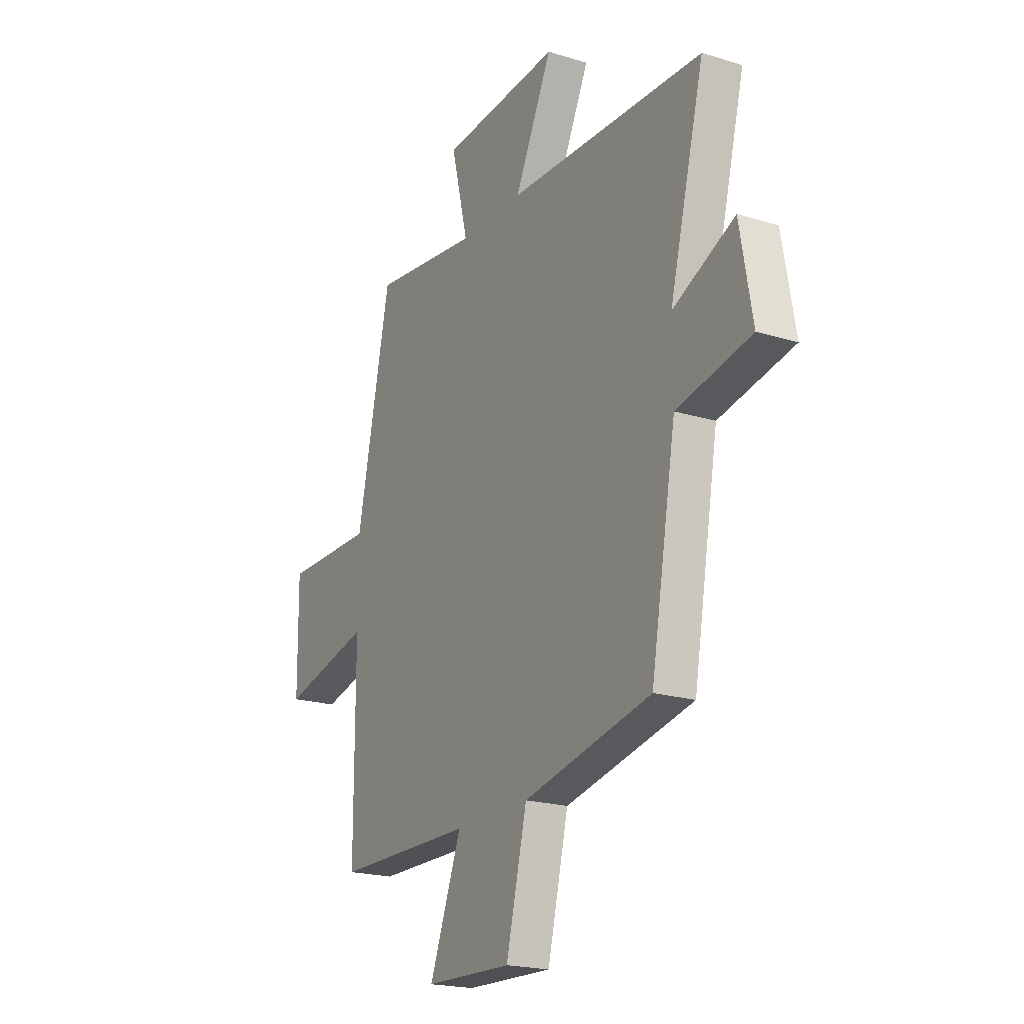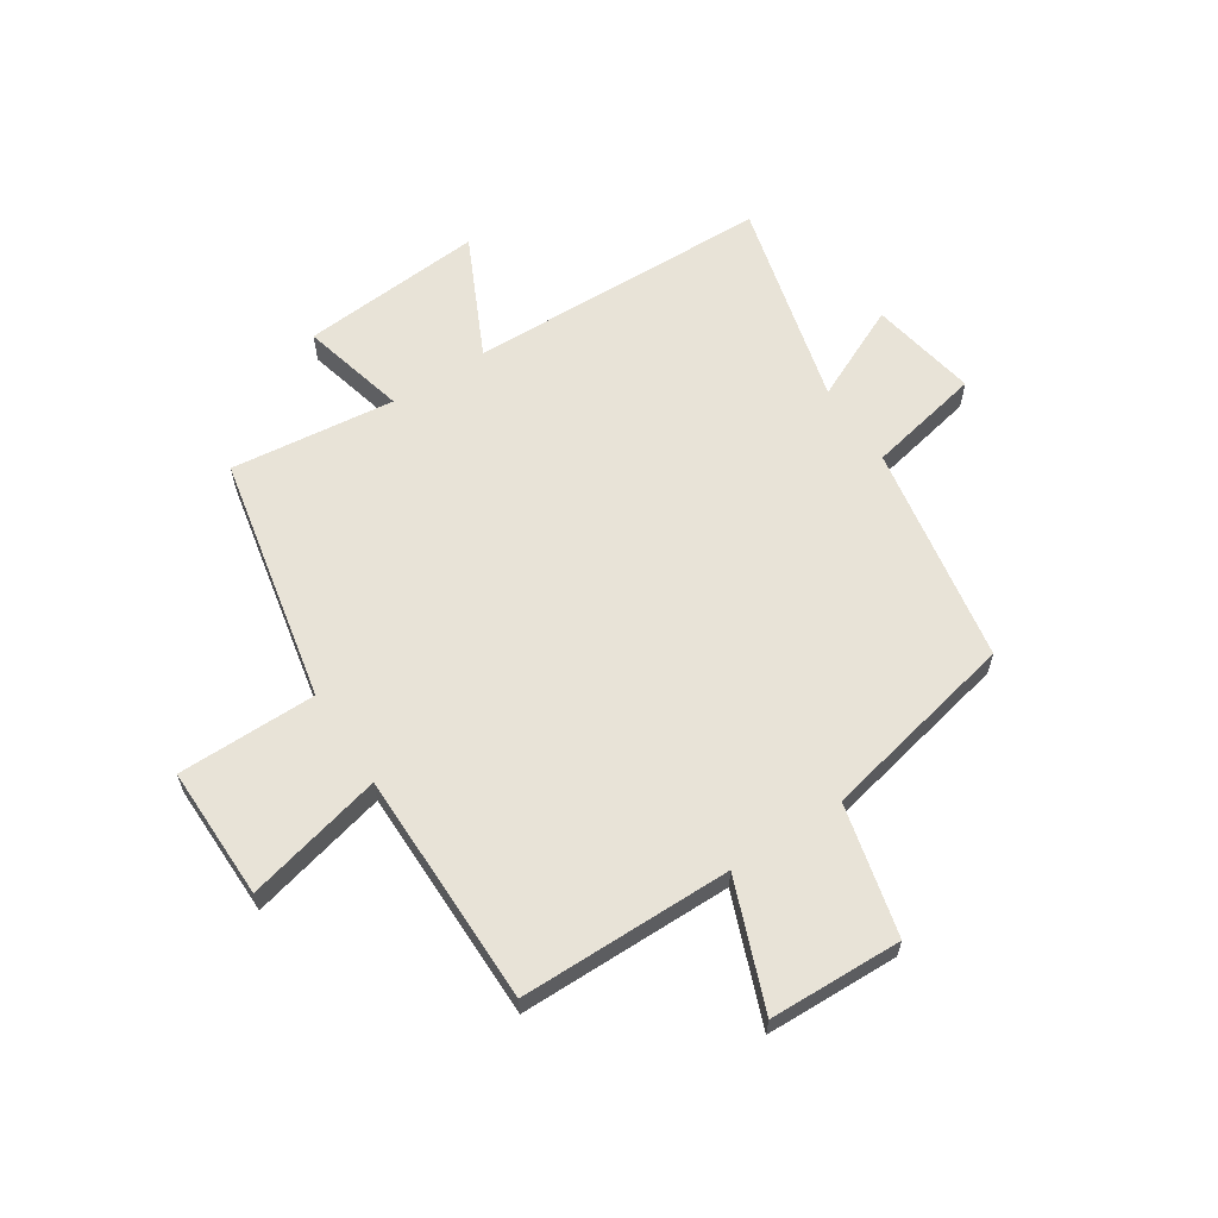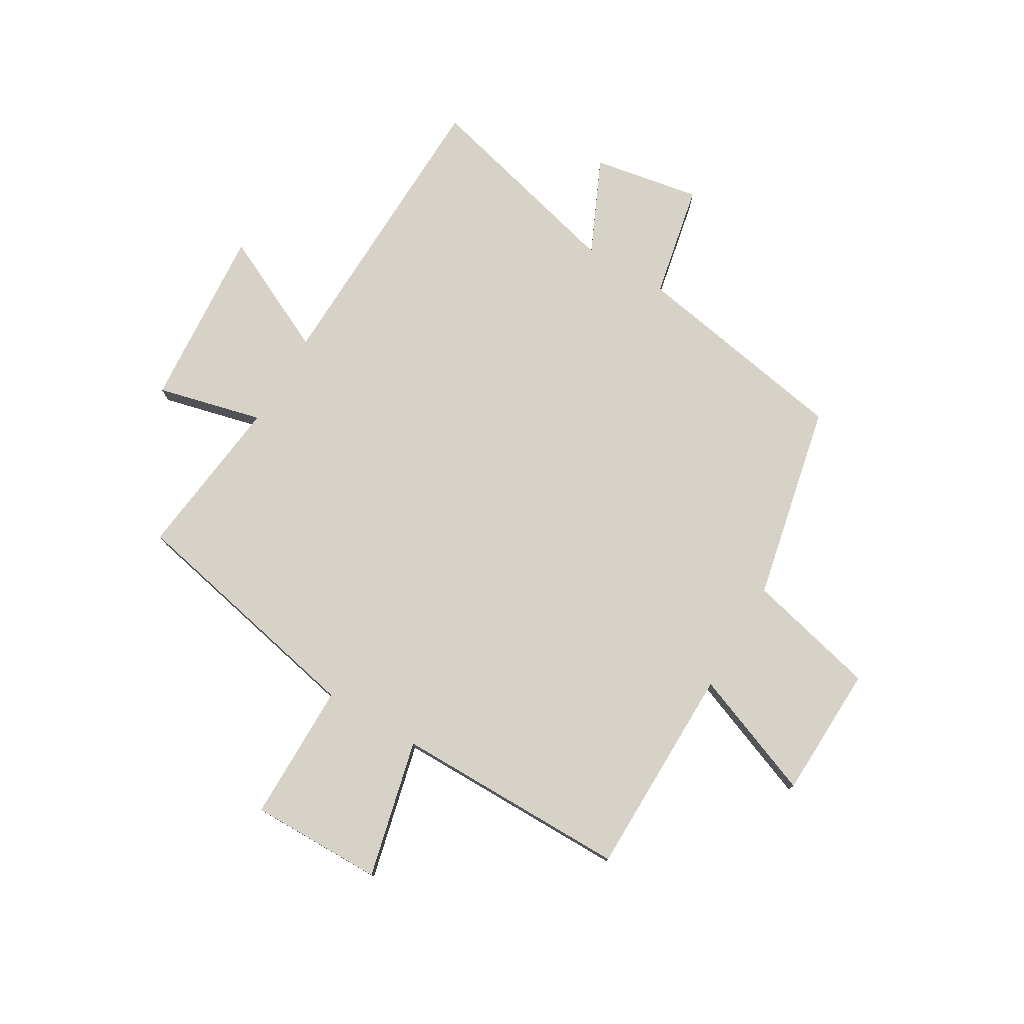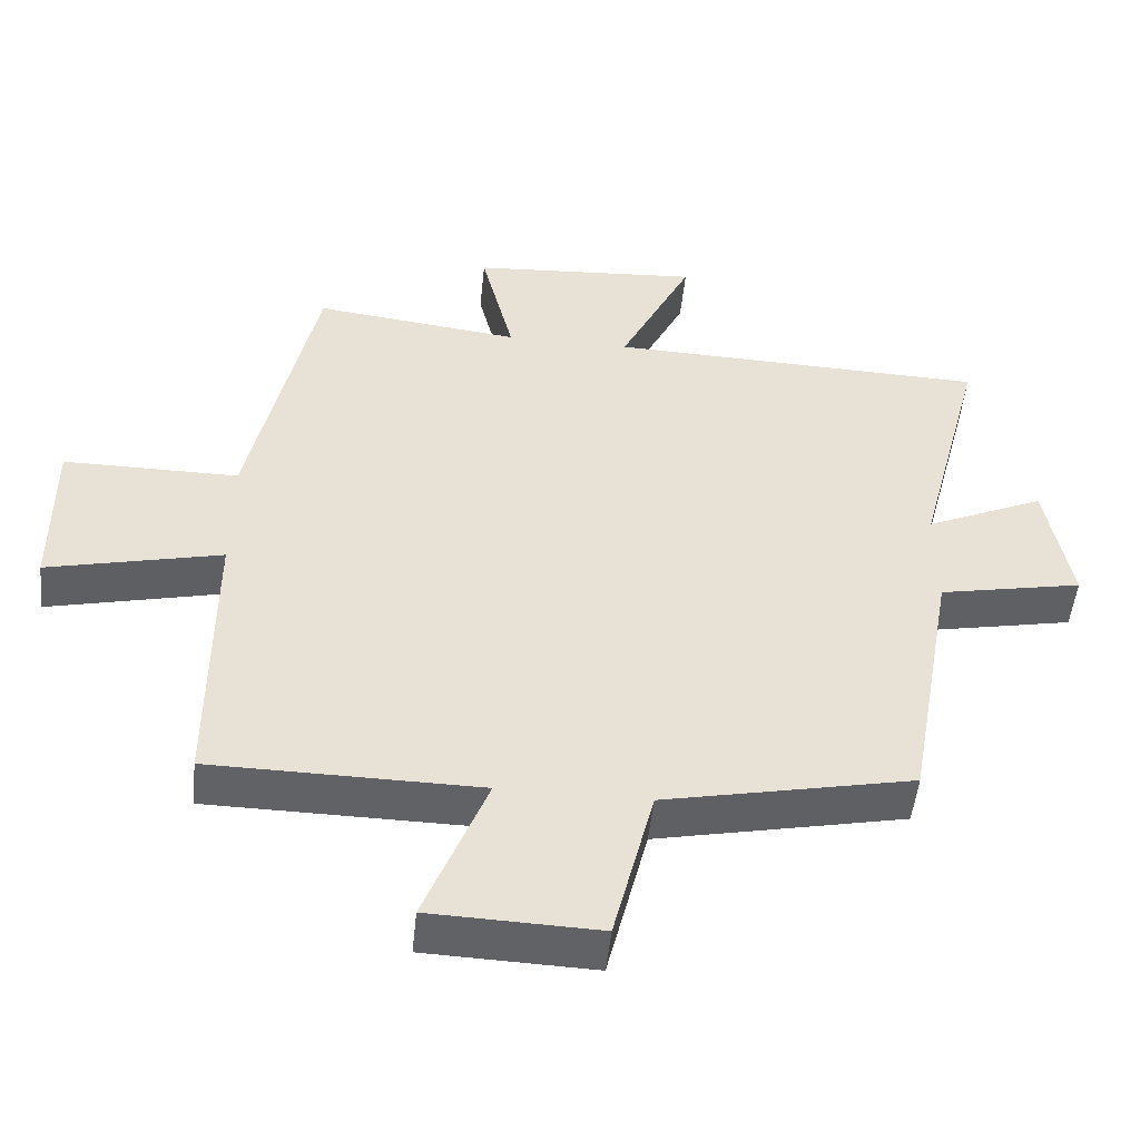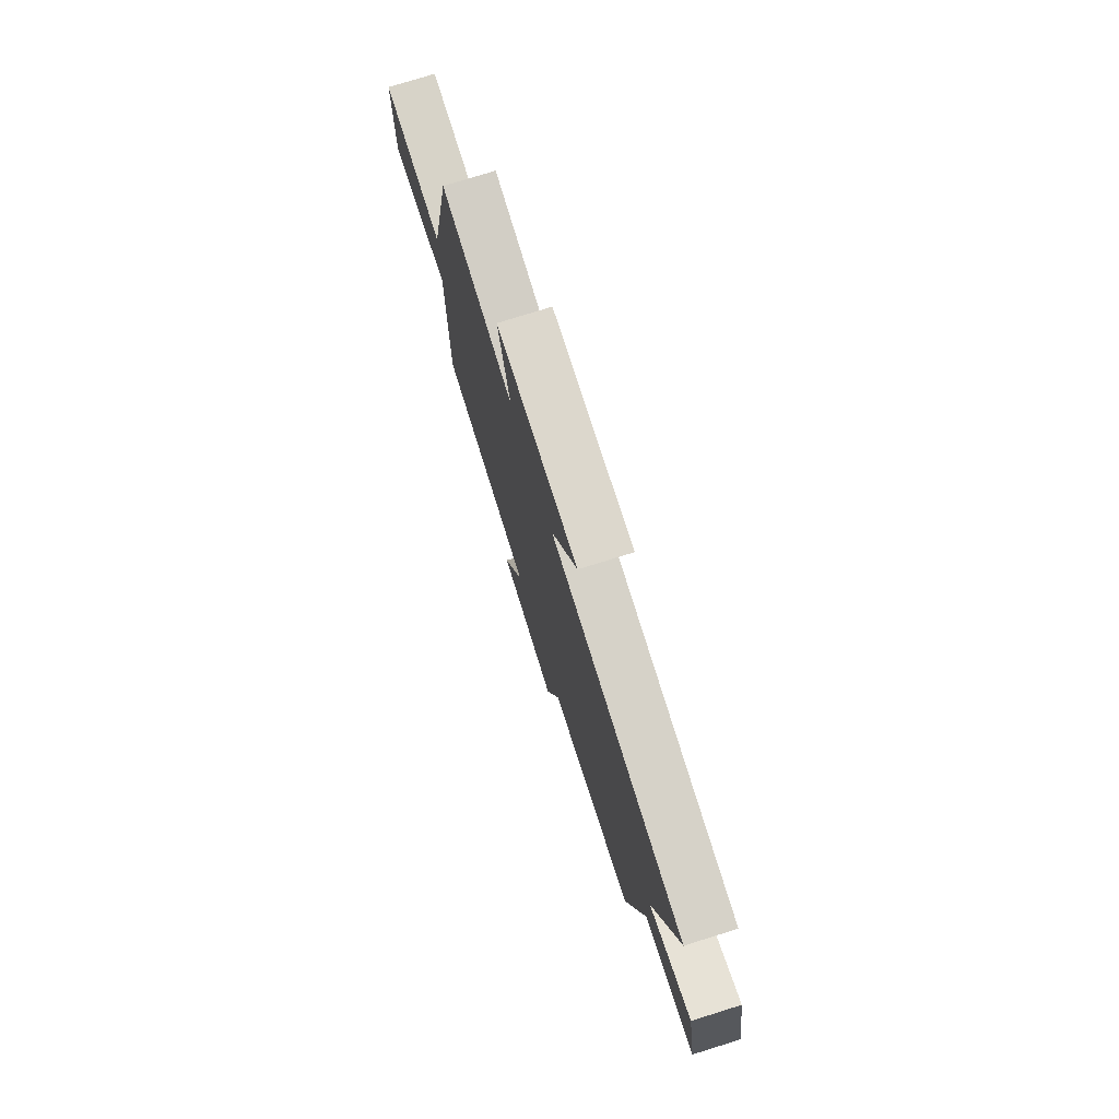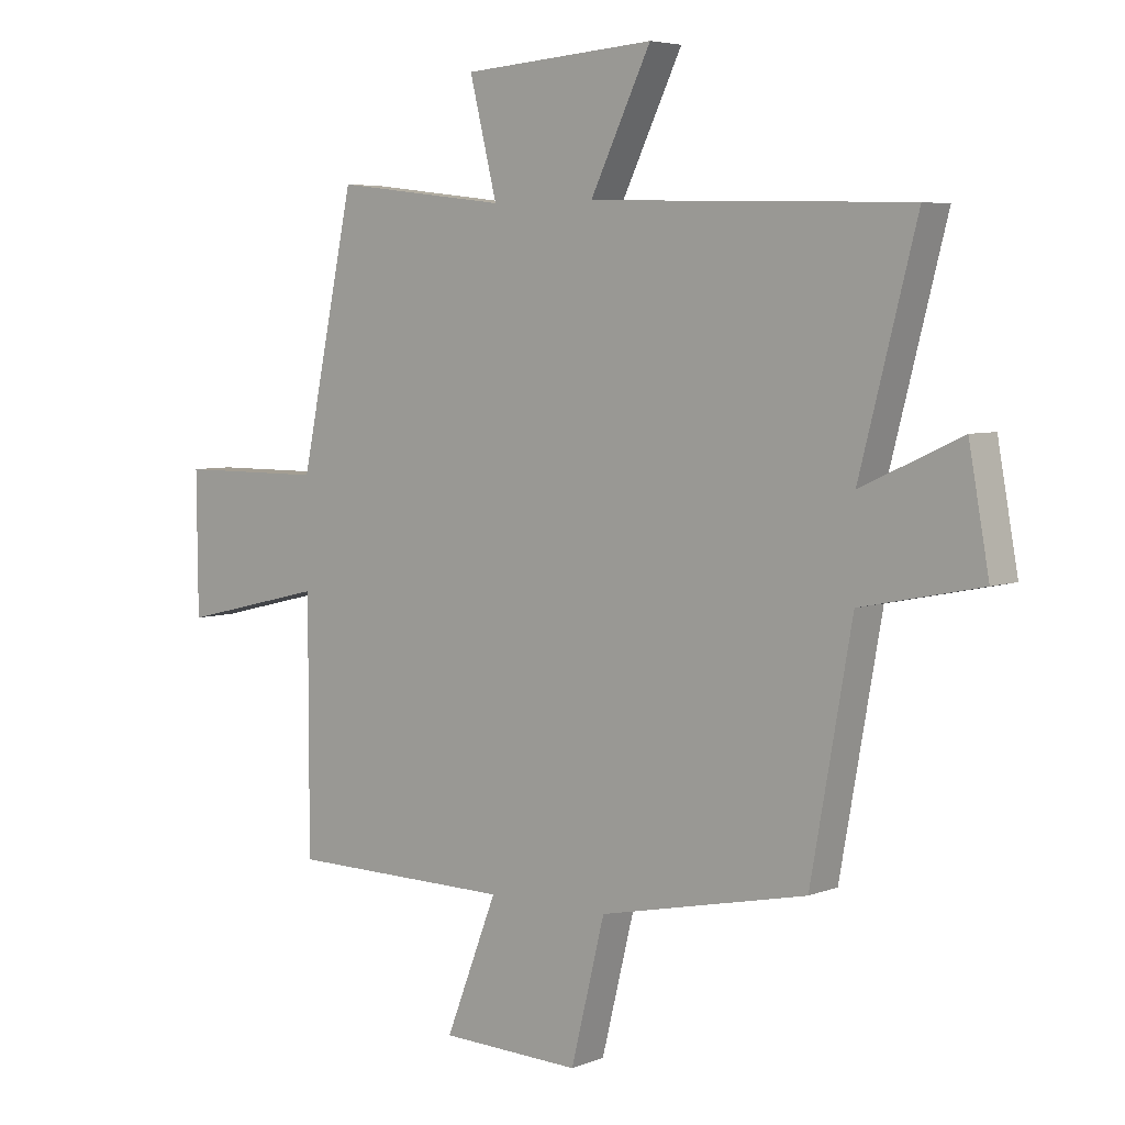
<metadata>
{"format":"obj","ext":"obj","renderer":"f3d","projection":"perspective","resolution":1024,"background":"white","views":[{"elev":-20.4,"azim":-119.3,"up":"+Z"},{"elev":61.8,"azim":146.7,"up":"+Y"},{"elev":77.4,"azim":120.5,"up":"+Y"},{"elev":-50.6,"azim":174.1,"up":"+Z"},{"elev":76.5,"azim":-107.3,"up":"+Z"},{"elev":5.2,"azim":-140.3,"up":"+Z"}]}
</metadata>
<code>
v -0.595 0.07 0.484
v -0.059 0.07 0.5
v -0.161 0.07 0.711
v 0.163 0.07 0.687
v 0.117 0.07 0.5
v 0.408 0.07 0.535
v 0.5 0.07 0.098
v 0.746 0.07 0.098
v 0.744 0.07 -0.138
v 0.5 0.07 -0.08
v 0.5 0.07 -0.496
v 0.124 0.07 -0.5
v 0.211 0.07 -0.724
v -0.025 0.07 -0.732
v -0.082 0.07 -0.5
v -0.431 0.07 -0.426
v -0.5 0.07 -0.037
v -0.702 0.07 0.004
v -0.668 0.07 0.194
v -0.5 0.07 0.117
v -0.595 0 0.484
v -0.059 0 0.5
v -0.161 0 0.711
v 0.163 0 0.687
v 0.117 0 0.5
v 0.408 0 0.535
v 0.5 0 0.098
v 0.746 0 0.098
v 0.744 0 -0.138
v 0.5 0 -0.08
v 0.5 0 -0.496
v 0.124 0 -0.5
v 0.211 0 -0.724
v -0.025 0 -0.732
v -0.082 0 -0.5
v -0.431 0 -0.426
v -0.5 0 -0.037
v -0.702 0 0.004
v -0.668 0 0.194
v -0.5 0 0.117
f 17 18 19 20
f 15 16 17 20
f 15 20 1 2
f 12 13 14 15
f 10 11 12 15
f 10 15 2
f 7 8 9 10
f 5 6 7 10
f 5 10 2 3
f 3 4 5
f 40 39 38 37
f 40 37 36 35
f 22 21 40 35
f 35 34 33 32
f 35 32 31 30
f 22 35 30
f 30 29 28 27
f 30 27 26 25
f 23 22 30 25
f 25 24 23
f 1 21 22 2
f 2 22 23 3
f 3 23 24 4
f 4 24 25 5
f 5 25 26 6
f 6 26 27 7
f 7 27 28 8
f 8 28 29 9
f 9 29 30 10
f 10 30 31 11
f 11 31 32 12
f 12 32 33 13
f 13 33 34 14
f 14 34 35 15
f 15 35 36 16
f 16 36 37 17
f 17 37 38 18
f 18 38 39 19
f 19 39 40 20
f 20 40 21 1

</code>
